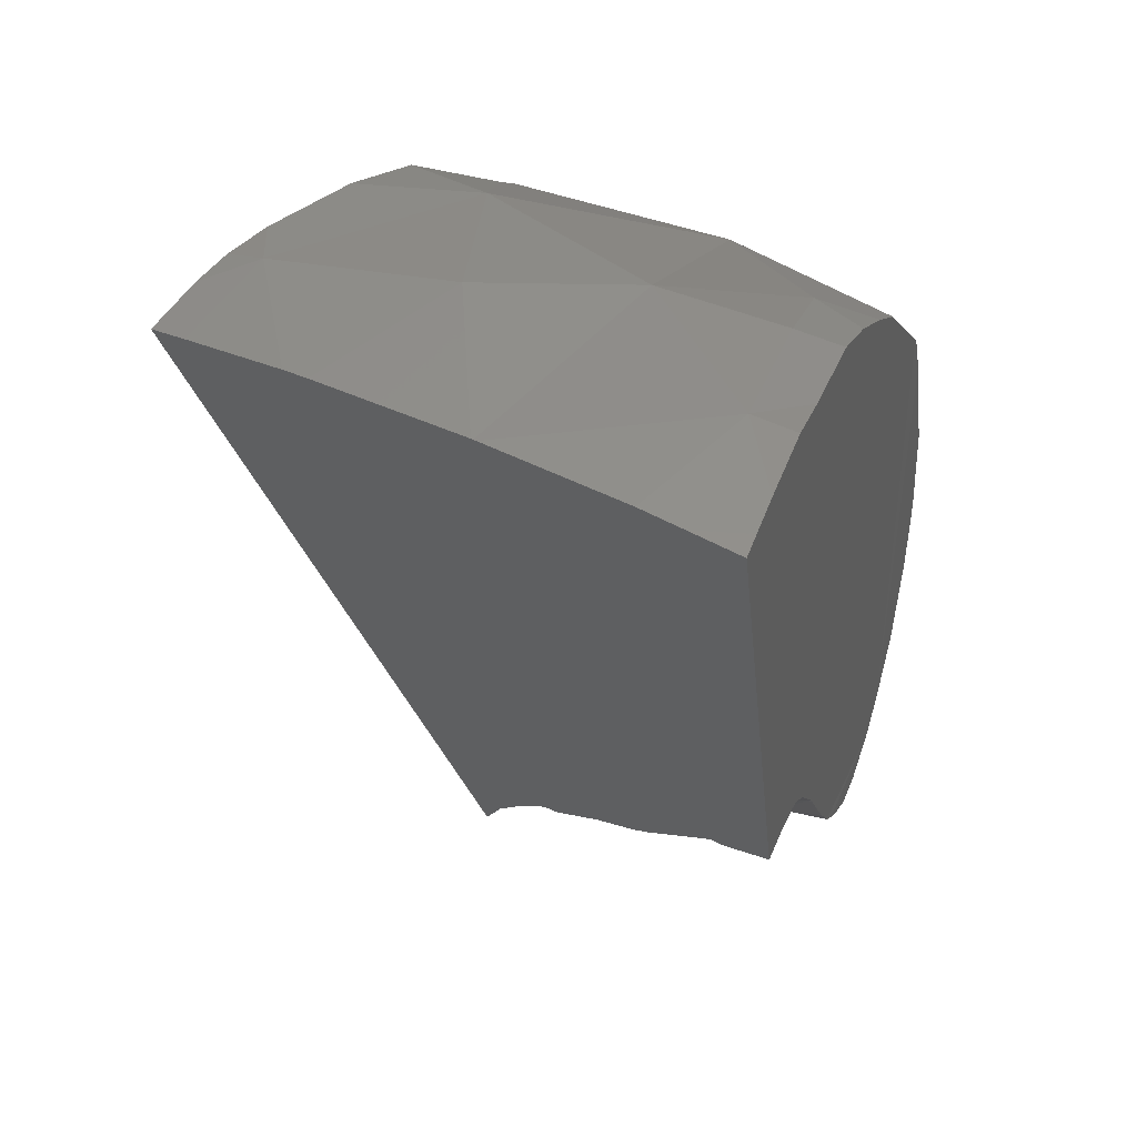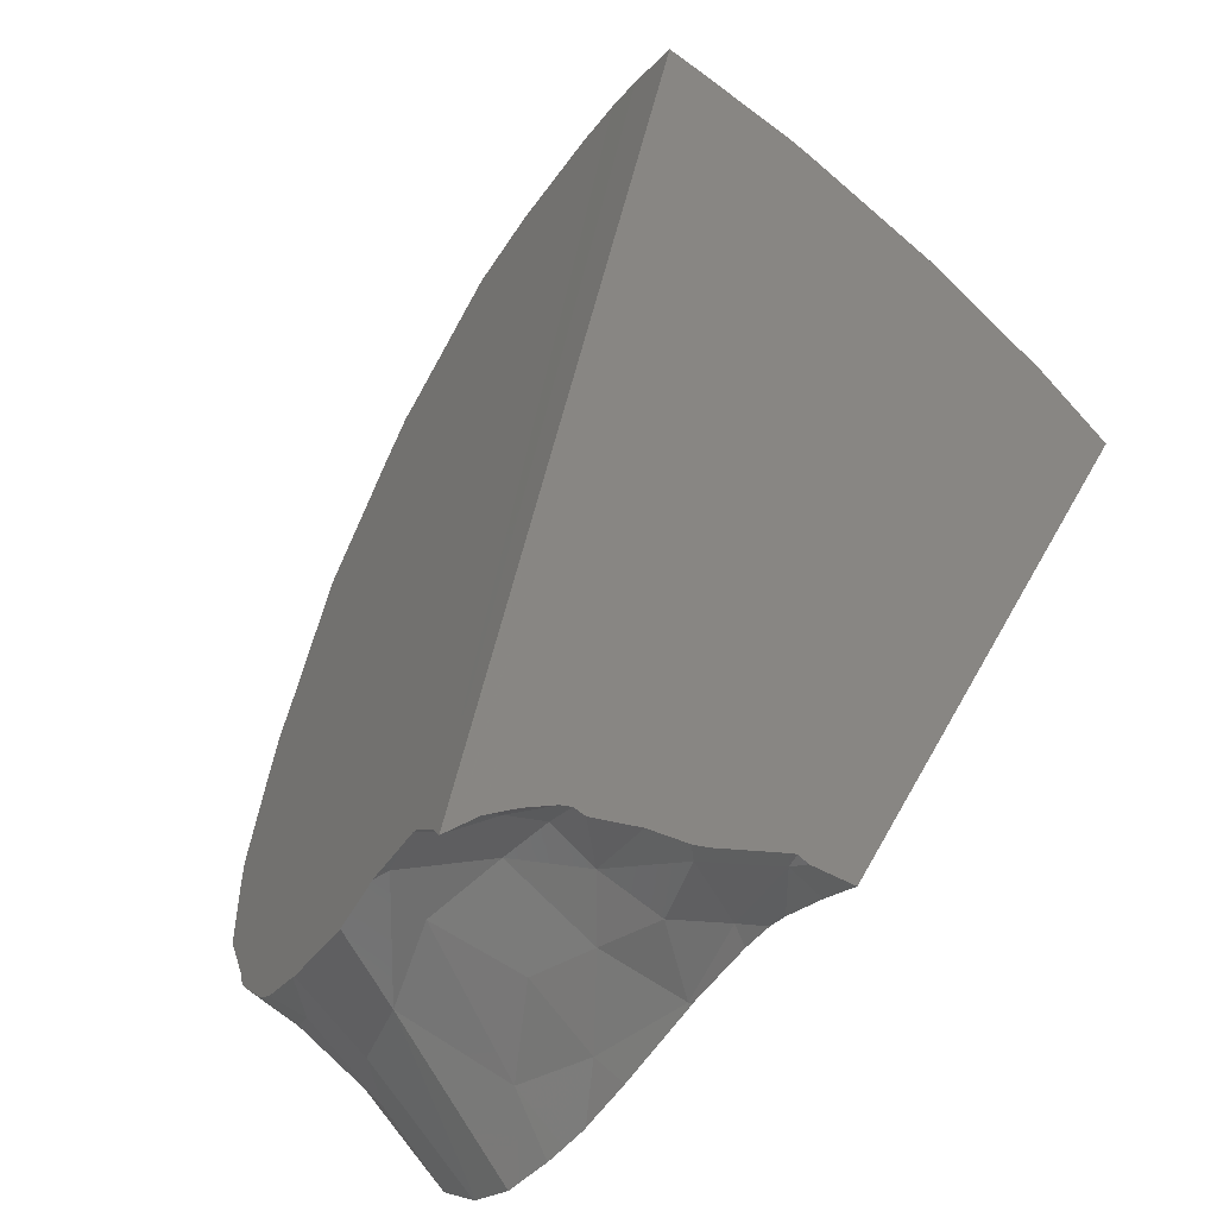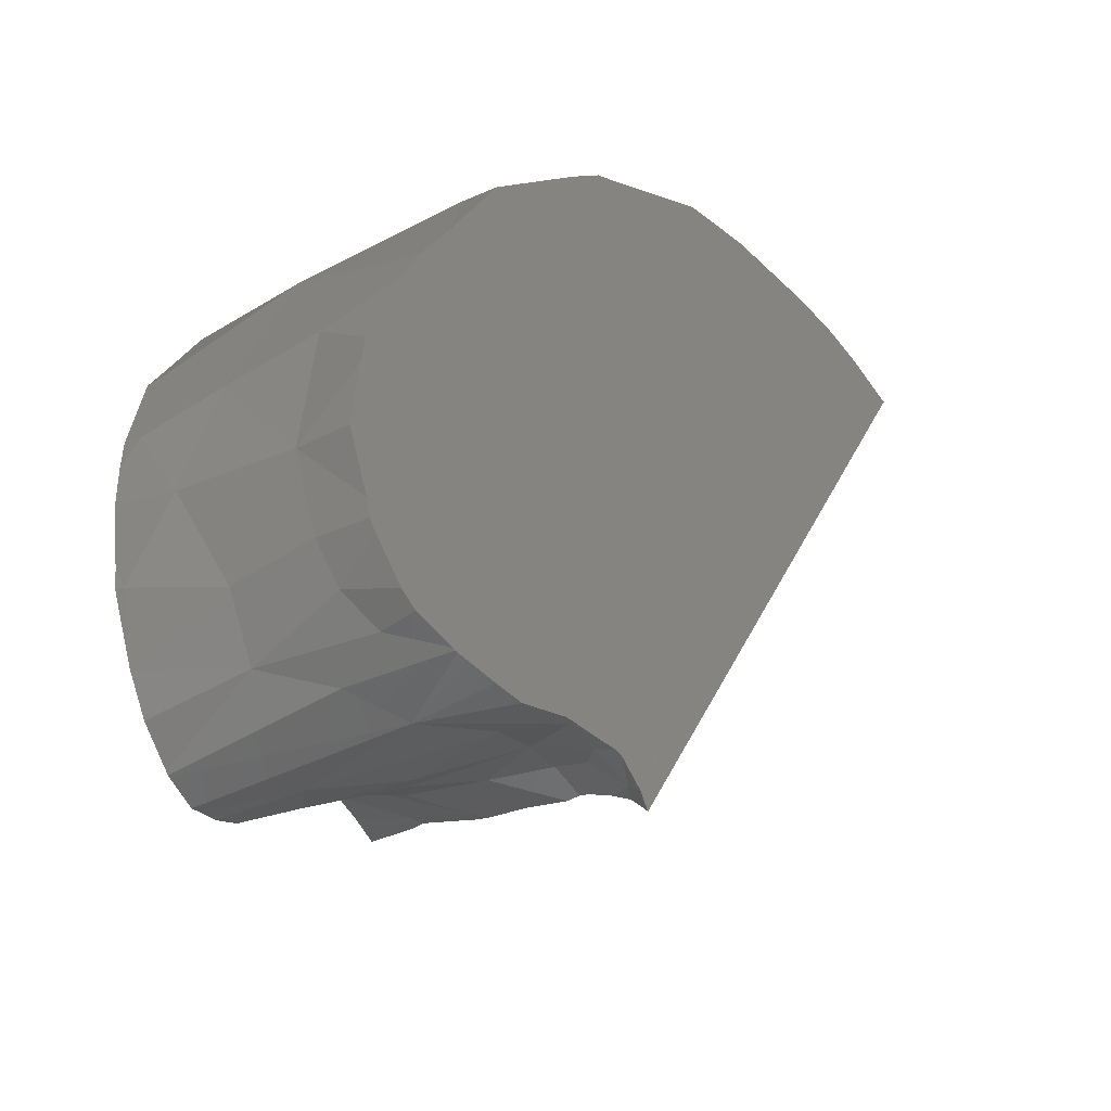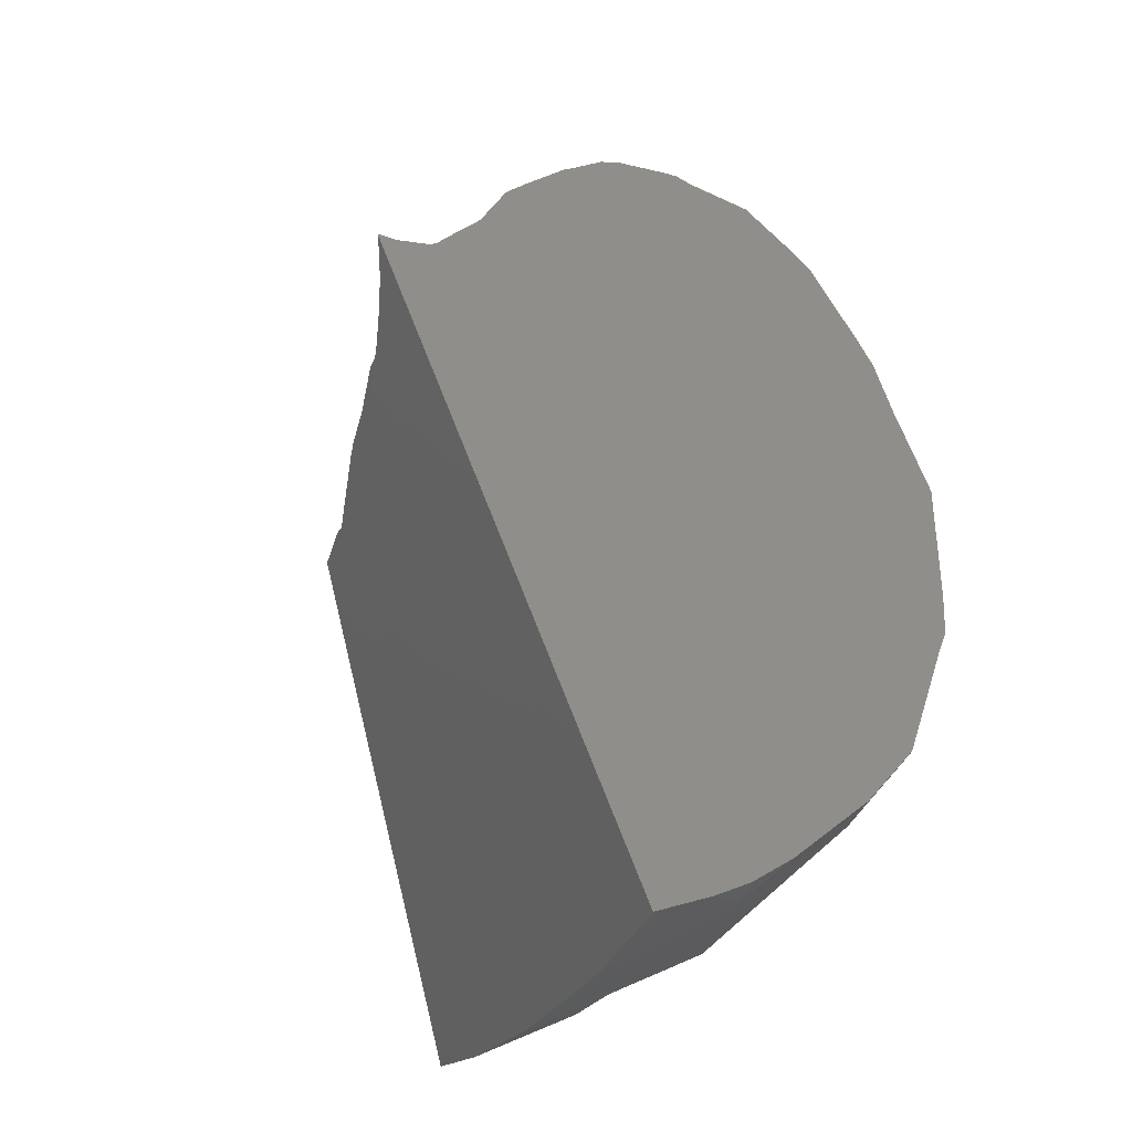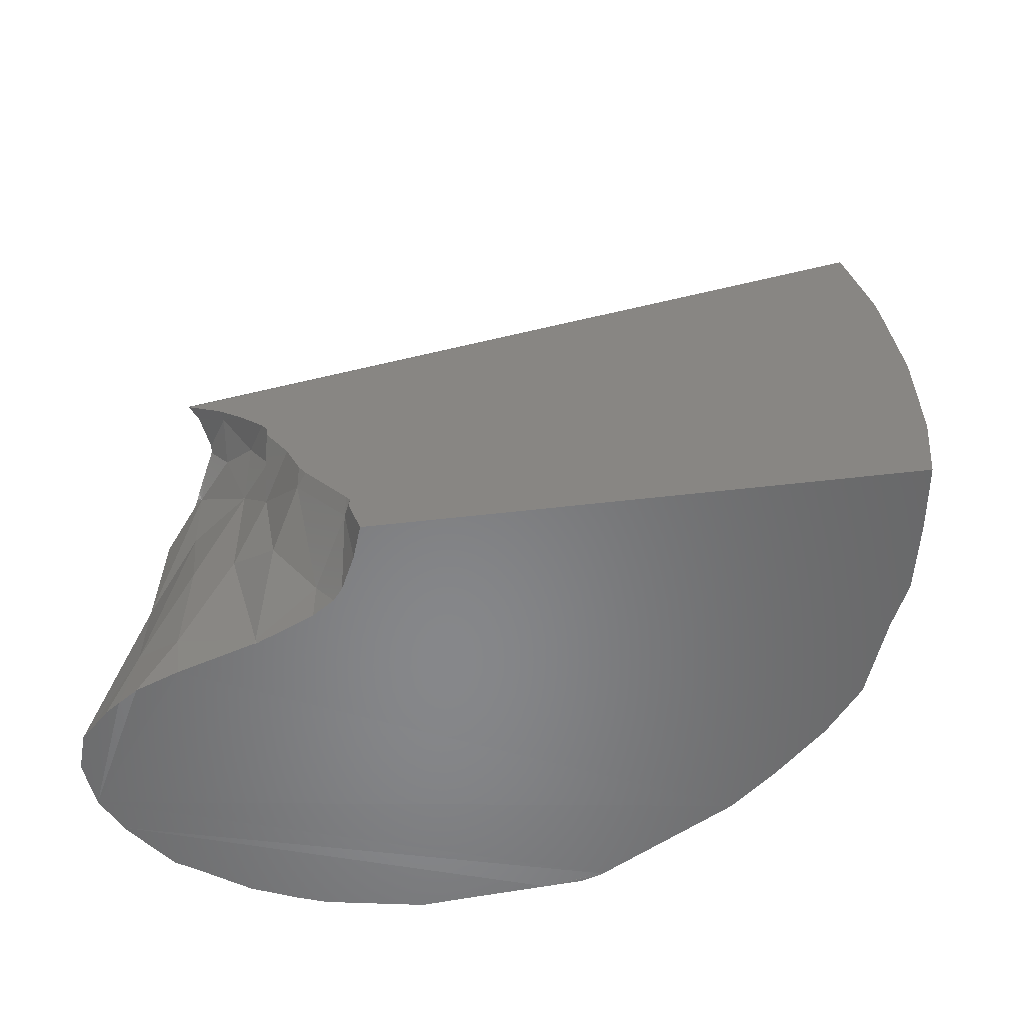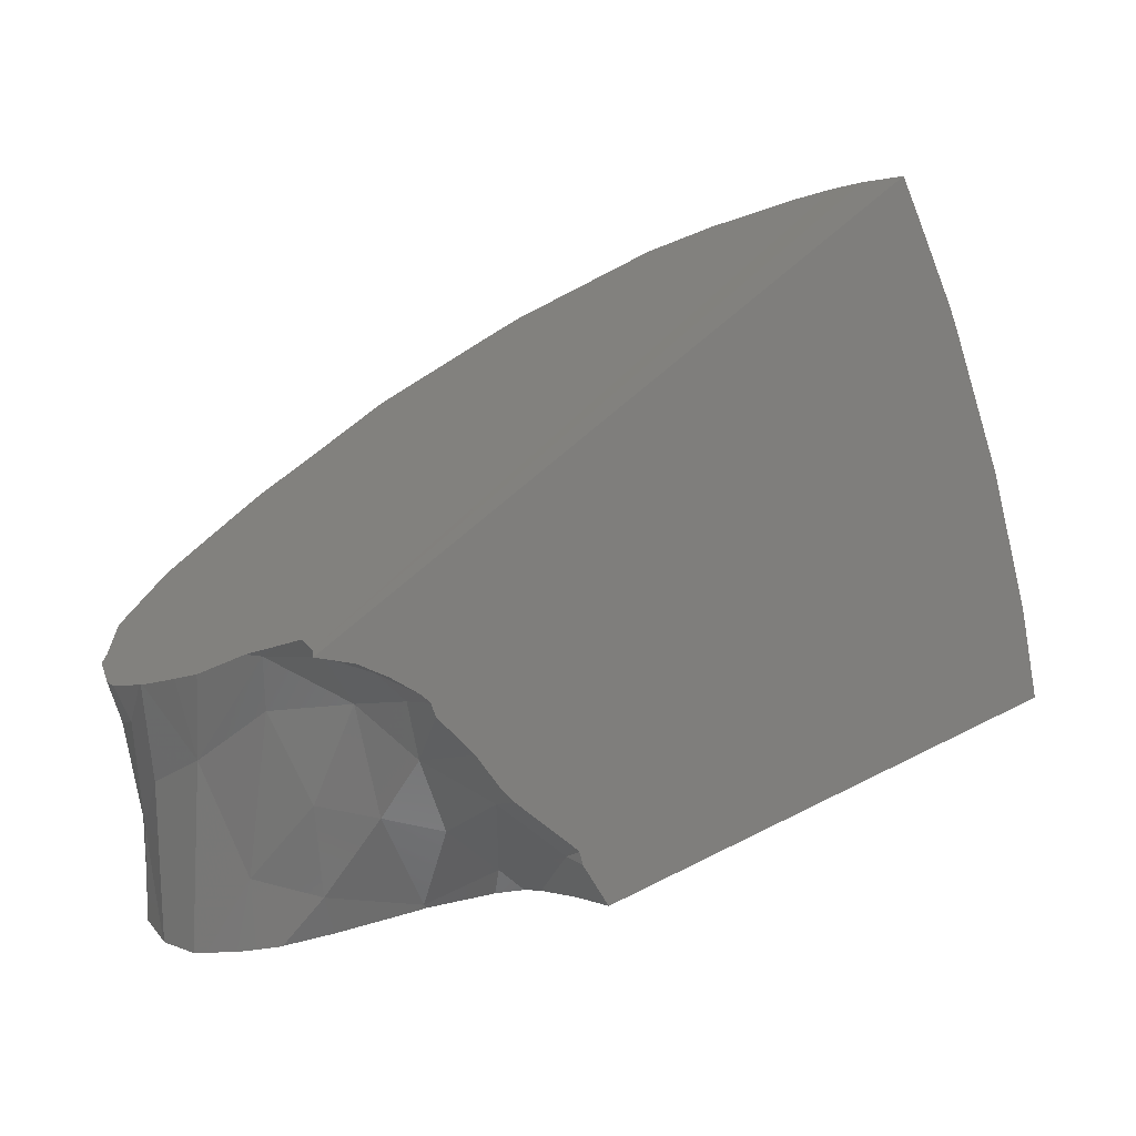
<metadata>
{"format":"stl","ext":"stl","renderer":"f3d","projection":"perspective","resolution":1024,"background":"white","views":[{"elev":26.1,"azim":98.2,"up":"+Y"},{"elev":-51.8,"azim":27.0,"up":"+Y"},{"elev":-34.0,"azim":-79.2,"up":"+Y"},{"elev":75.5,"azim":133.3,"up":"+Z"},{"elev":-41.2,"azim":64.4,"up":"+Z"},{"elev":34.5,"azim":22.1,"up":"+Z"}]}
</metadata>
<code>
# stl→obj: 175 verts, 348 faces
v 4.784 4.114 29.48
v 4.671 4.304 29.44
v 5.526 6.795 29.34
v 6.273 7.19 29.45
v 6.135 4.455 29.72
v 5.809 4.187 29.68
v 6.579 7.287 29.5
v 6.947 7.38 29.56
v 8.287 7.157 29.85
v 8.587 7.022 29.93
v 7.06 4.673 29.88
v 6.879 4.716 29.84
v 6.931 4.654 30.11
v 8.589 7.021 29.93
v 8.447 7.147 30.39
v 6.467 4.458 30.79
v 6.588 4.491 30.59
v 8.194 7.291 31.09
v 7.893 7.391 31.84
v 7.619 7.429 32.45
v 7.597 7.431 32.49
v 6.007 4.197 31.38
v 6.127 4.293 31.26
v 5.923 4.111 31.43
v 7.573 7.433 32.54
v 5.867 4.054 31.47
v 7.539 7.435 32.62
v 4.162 5.088 30.5
v 4.334 4.649 30.58
v 4.485 4.453 30.66
v 4.182 5.431 30.52
v 4.566 4.386 30.71
v 4.197 5.579 30.54
v 4.765 4.312 30.82
v 4.362 6.052 30.66
v 4.777 4.305 30.83
v 4.425 6.214 30.7
v 4.789 4.303 30.84
v 4.58 6.478 30.81
v 4.999 4.26 30.96
v 4.816 6.917 30.97
v 5.141 4.237 31.04
v 5.272 7.342 31.26
v 5.381 4.291 31.19
v 5.43 7.476 31.36
v 5.43 4.289 31.22
v 5.535 7.517 31.42
v 5.461 4.285 31.24
v 6.069 7.755 31.75
v 5.582 4.276 31.31
v 6.095 7.756 31.77
v 5.676 4.27 31.37
v 6.426 7.768 31.96
v 5.708 4.254 31.38
v 6.899 7.705 32.24
v 5.823 4.134 31.45
v 7.123 7.646 32.38
v 5.429 4.072 30
v 5.769 4.178 29.91
v 5.714 4.238 30.42
v 6.29 4.487 30.25
v 6.158 4.477 29.74
v 6.479 4.673 29.92
v 6.549 4.504 30.49
v 6.84 4.669 30.13
v 5.462 4.296 30.88
v 5.13 4.182 30.56
v 5.859 4.435 30.93
v 6.002 4.369 30.33
v 4.515 4.498 30.39
v 4.393 4.689 30.3
v 4.526 4.58 29.9
v 6.173 4.462 30.67
v 4.722 4.281 29.96
v 4.851 4.219 30.32
v 4.661 4.36 30.53
v 5.463 4.304 31.19
v 4.538 5.675 29.79
v 4.861 6.01 29.32
v 4.613 5.497 29.39
v 4.841 6.492 30.01
v 4.394 5.804 30.27
v 4.302 5.101 30.22
v 4.464 5.07 29.64
v 4.547 4.647 29.42
v 5.993 4.402 31.18
v 5.958 4.238 31.37
v 5.765 4.341 31.24
v 6.118 4.468 31
v 6.454 7.76 31.32
v 7.378 7.662 31.27
v 7.13 7.601 30.48
v 7.201 7.663 32.19
v 7.916 7.352 29.99
v 7.282 7.492 29.85
v 6.774 7.448 29.79
v 4.938 6.965 30.77
v 5.928 7.41 30.24
v 4.302 4.697 30.56
v 4.28 4.786 30.55
v 7.293 7.571 32.48
v 6.082 4.484 31.62
v 5.868 4.052 31.47
v 6.091 4.509 31.62
v 7.537 7.436 32.62
v 5.393 3.946 29.62
v 5.481 3.982 29.63
v 5.481 3.983 29.64
v 5.393 3.945 29.62
v 5.599 4.034 29.65
v 5.6 4.035 29.65
v 6.166 4.486 29.72
v 6.157 4.475 29.72
v 6.188 4.499 29.72
v 6.457 4.674 29.76
v 6.59 4.731 29.78
v 5.244 3.911 29.6
v 5.178 3.894 29.59
v 5.178 3.893 29.58
v 5.242 3.91 29.59
v 4.988 3.947 29.54
v 4.987 3.947 29.54
v 4.672 4.303 29.44
v 4.783 4.115 29.48
v 4.668 4.308 29.44
v 4.669 4.307 29.44
v 6.908 4.667 30.18
v 6.676 4.74 29.79
v 4.961 3.964 29.53
v 4.963 3.963 29.53
v 4.975 3.951 29.54
v 4.976 3.951 29.54
v 6.885 4.655 30.21
v 6.637 4.513 30.52
v 5.779 4.165 29.68
v 4.873 6.005 29.29
v 4.872 6.005 29.29
v 5.033 6.209 29.3
v 5.047 6.226 29.3
v 4.853 5.965 29.29
v 4.852 5.961 29.29
v 4.608 5.344 29.31
v 4.65 5.51 29.3
v 4.652 5.51 29.3
v 4.607 5.34 29.31
v 5.427 6.715 29.33
v 5.3 6.55 29.32
v 5.429 6.716 29.33
v 4.649 4.364 29.43
v 4.655 4.347 29.43
v 4.559 4.75 29.37
v 4.554 4.645 29.38
v 4.56 4.756 29.37
v 4.558 5.093 29.33
v 4.559 5.093 29.33
v 6.306 4.386 31.02
v 6.241 4.375 31.14
v 6.279 4.394 31.09
v 7.617 7.43 32.45
v 7.838 7.405 31.96
v 7.841 7.403 31.96
v 7.891 7.392 31.84
v 8.191 7.292 31.1
v 8.194 7.288 31.08
v 8.196 7.288 31.08
v 8.445 7.148 30.39
v 7.945 7.29 29.77
v 8.201 7.286 31.07
v 8.202 7.286 31.07
v 7.699 7.322 29.72
v 7.271 7.414 29.62
v 6.316 7.204 29.45
v 5.525 6.794 29.34
v 7.595 7.432 32.49
v 7.571 7.434 32.54
f 1 2 3
f 1 3 4
f 5 6 7
f 5 7 8
f 9 10 11
f 9 11 12
f 13 11 14
f 13 14 15
f 16 17 18
f 16 18 19
f 20 21 22
f 20 22 23
f 24 22 21
f 24 21 25
f 26 24 25
f 26 25 27
f 28 29 30
f 28 30 31
f 32 33 31
f 32 31 30
f 34 35 33
f 34 33 32
f 36 37 35
f 36 35 34
f 38 39 37
f 38 37 36
f 40 41 39
f 40 39 38
f 42 43 41
f 42 41 40
f 44 45 43
f 44 43 42
f 46 47 45
f 46 45 44
f 48 49 47
f 48 47 46
f 50 51 49
f 50 49 48
f 52 53 51
f 52 51 50
f 54 55 53
f 54 53 52
f 56 57 55
f 56 55 54
f 58 59 60
f 61 62 63
f 61 63 64
f 65 64 63
f 66 58 60
f 66 67 58
f 68 66 60
f 62 69 59
f 59 69 60
f 70 71 72
f 69 68 60
f 69 73 68
f 73 61 64
f 69 62 61
f 69 61 73
f 74 75 76
f 66 77 67
f 68 77 66
f 74 76 70
f 70 72 74
f 78 79 80
f 78 81 79
f 82 78 83
f 78 80 84
f 82 81 78
f 83 78 84
f 72 84 85
f 83 84 72
f 71 83 72
f 86 87 88
f 73 89 68
f 89 86 68
f 68 86 88
f 88 77 68
f 90 91 92
f 90 93 91
f 92 94 95
f 92 95 96
f 81 97 98
f 96 98 92
f 90 92 98
f 76 34 32
f 77 46 44
f 76 75 36
f 76 36 34
f 38 36 67
f 67 36 75
f 40 67 42
f 40 38 67
f 42 67 77
f 77 44 42
f 30 29 70
f 71 70 29
f 71 29 99
f 30 70 76
f 30 76 32
f 82 35 37
f 81 82 37
f 71 100 83
f 99 100 71
f 28 83 100
f 31 83 28
f 31 82 83
f 33 82 31
f 81 37 39
f 81 39 97
f 33 35 82
f 41 97 39
f 41 43 97
f 52 50 88
f 88 50 77
f 50 48 77
f 87 54 88
f 88 54 52
f 54 87 56
f 46 77 48
f 101 93 57
f 57 93 55
f 53 90 51
f 49 51 90
f 49 90 47
f 55 93 90
f 53 55 90
f 98 47 90
f 45 47 98
f 97 43 98
f 98 43 45
f 100 99 29
f 29 28 100
f 102 26 103
f 56 102 104
f 104 101 56
f 26 102 56
f 104 27 105
f 102 27 104
f 101 104 105
f 106 107 108
f 108 58 106
f 109 107 106
f 110 111 108
f 59 58 111
f 111 58 108
f 108 107 110
f 112 62 113
f 112 114 62
f 115 116 63
f 114 115 63
f 63 62 114
f 117 58 118
f 67 118 58
f 119 120 118
f 117 118 120
f 117 106 58
f 120 109 117
f 109 106 117
f 119 118 121
f 67 121 118
f 121 122 119
f 123 1 124
f 1 123 2
f 123 124 74
f 74 72 125
f 123 74 125
f 126 2 123
f 125 126 123
f 12 11 13
f 65 12 13
f 65 13 127
f 128 65 63
f 116 128 63
f 65 128 12
f 124 1 129
f 129 74 124
f 130 129 1
f 74 131 75
f 129 131 74
f 130 132 131
f 129 130 131
f 75 121 67
f 131 121 75
f 122 121 131
f 132 122 131
f 64 65 133
f 133 134 64
f 133 65 127
f 5 113 62
f 59 5 62
f 6 5 59
f 111 135 59
f 59 135 6
f 136 137 138
f 137 79 138
f 136 138 139
f 137 136 140
f 140 79 137
f 141 140 136
f 142 143 144
f 142 80 143
f 145 142 144
f 143 80 140
f 141 144 143
f 80 79 140
f 141 143 140
f 81 146 138
f 147 138 146
f 81 138 79
f 138 147 139
f 146 148 147
f 72 85 149
f 125 72 149
f 150 126 125
f 149 150 125
f 151 152 85
f 151 152 152
f 151 153 152
f 151 84 154
f 85 84 151
f 151 154 153
f 154 155 153
f 149 152 152
f 149 152 150
f 149 85 152
f 142 145 154
f 84 80 142
f 84 142 154
f 155 154 145
f 17 64 134
f 16 73 64
f 17 16 64
f 16 156 73
f 157 23 86
f 23 87 86
f 23 22 87
f 158 157 89
f 157 86 89
f 156 89 73
f 89 156 158
f 159 20 160
f 160 93 159
f 160 20 161
f 162 19 163
f 18 163 19
f 162 163 91
f 164 18 165
f 91 164 92
f 164 91 163
f 18 164 163
f 19 162 161
f 91 160 162
f 91 93 160
f 160 161 162
f 166 10 9
f 166 9 94
f 166 14 10
f 15 14 166
f 9 167 94
f 94 92 168
f 164 168 92
f 168 164 169
f 165 169 164
f 170 95 94
f 95 170 171
f 7 172 96
f 4 98 172
f 98 96 172
f 8 96 95
f 171 8 95
f 167 170 94
f 81 98 3
f 146 81 3
f 173 148 146
f 3 173 146
f 4 3 98
f 96 8 7
f 15 166 168
f 166 94 168
f 15 168 169
f 22 24 87
f 24 56 87
f 56 24 26
f 159 93 101
f 159 174 20
f 174 159 101
f 174 175 25
f 25 21 174
f 174 21 20
f 101 175 174
f 175 105 27
f 175 101 105
f 25 175 27
f 101 57 56
f 102 26 103
f 26 27 102
f 1 109 120
f 122 120 119
f 120 122 130
f 130 122 132
f 1 120 130
f 1 107 109
f 111 110 107
f 111 1 135
f 135 1 6
f 6 1 4
f 172 6 4
f 6 172 7
f 111 107 1
f 112 113 5
f 8 112 5
f 8 116 115
f 8 114 112
f 115 114 8
f 12 128 8
f 9 12 170
f 170 8 171
f 12 8 170
f 170 167 9
f 116 8 128
f 150 152 153
f 150 145 2
f 145 153 155
f 150 153 145
f 144 2 145
f 126 150 2
f 2 144 139
f 141 139 144
f 141 136 139
f 139 147 2
f 173 147 148
f 147 173 3
f 3 2 147
f 10 14 11
f 165 133 127
f 134 18 17
f 18 134 133
f 127 15 169
f 169 165 127
f 165 18 133
f 127 13 15
f 16 158 156
f 20 23 157
f 157 158 20
f 158 19 161
f 161 20 158
f 19 158 16

</code>
